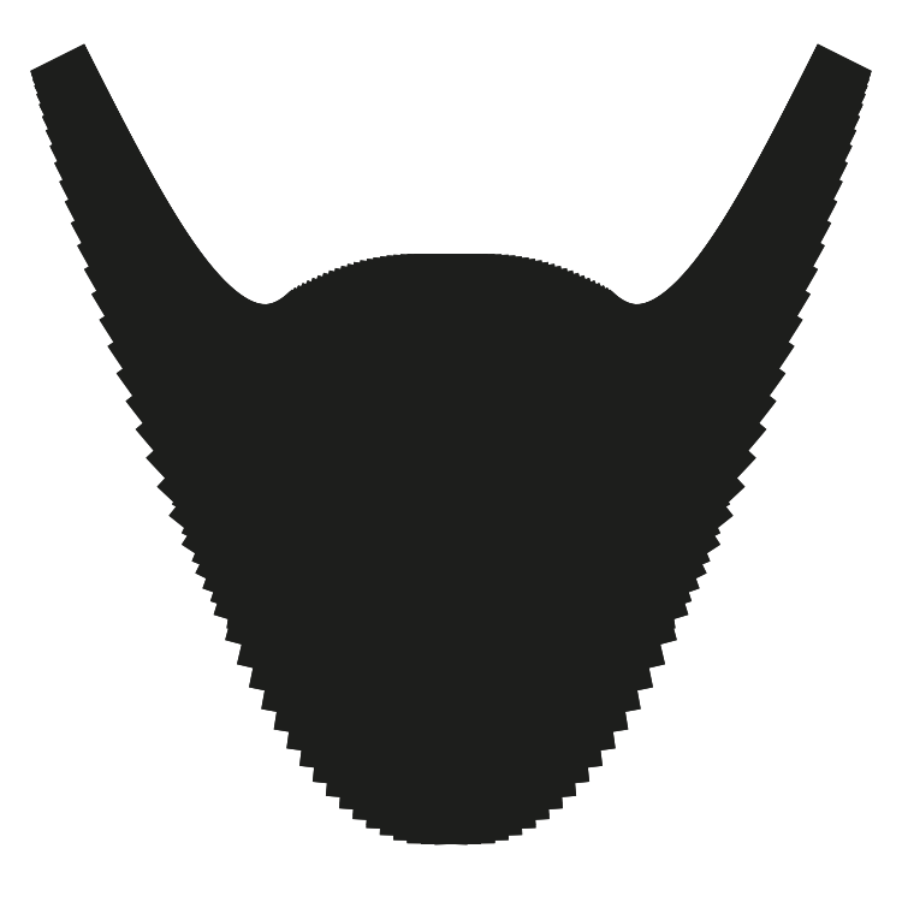
<metadata>
{"format":"dxf","ext":"dxf","renderer":"ezdxf+matplotlib","layout":"modelspace","background":"white","min_lineweight":24,"dpi":150}
</metadata>
<code>
0
SECTION
2
ENTITIES
0
INSERT
8
Camada 1
2
block 2
10
0
20
0
30
0
0
ENDSEC
0
EOF

</code>
